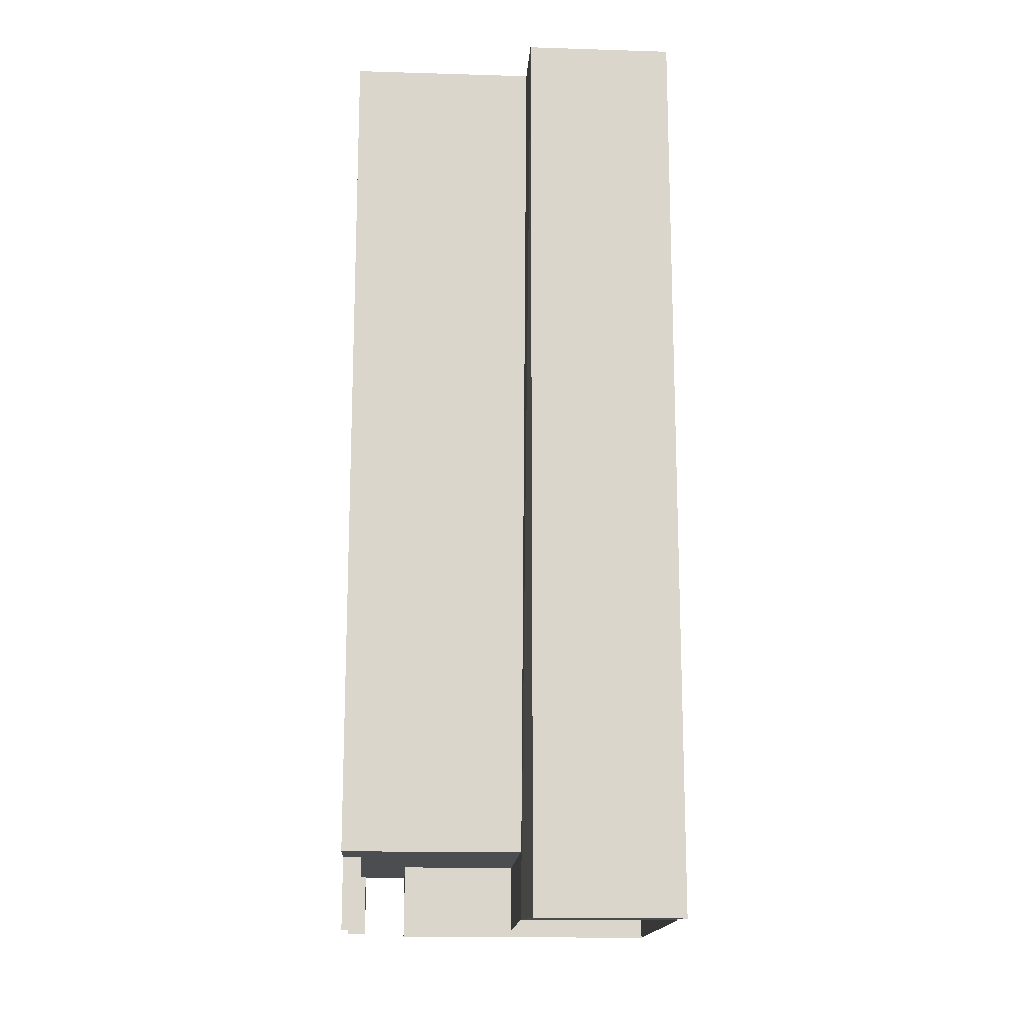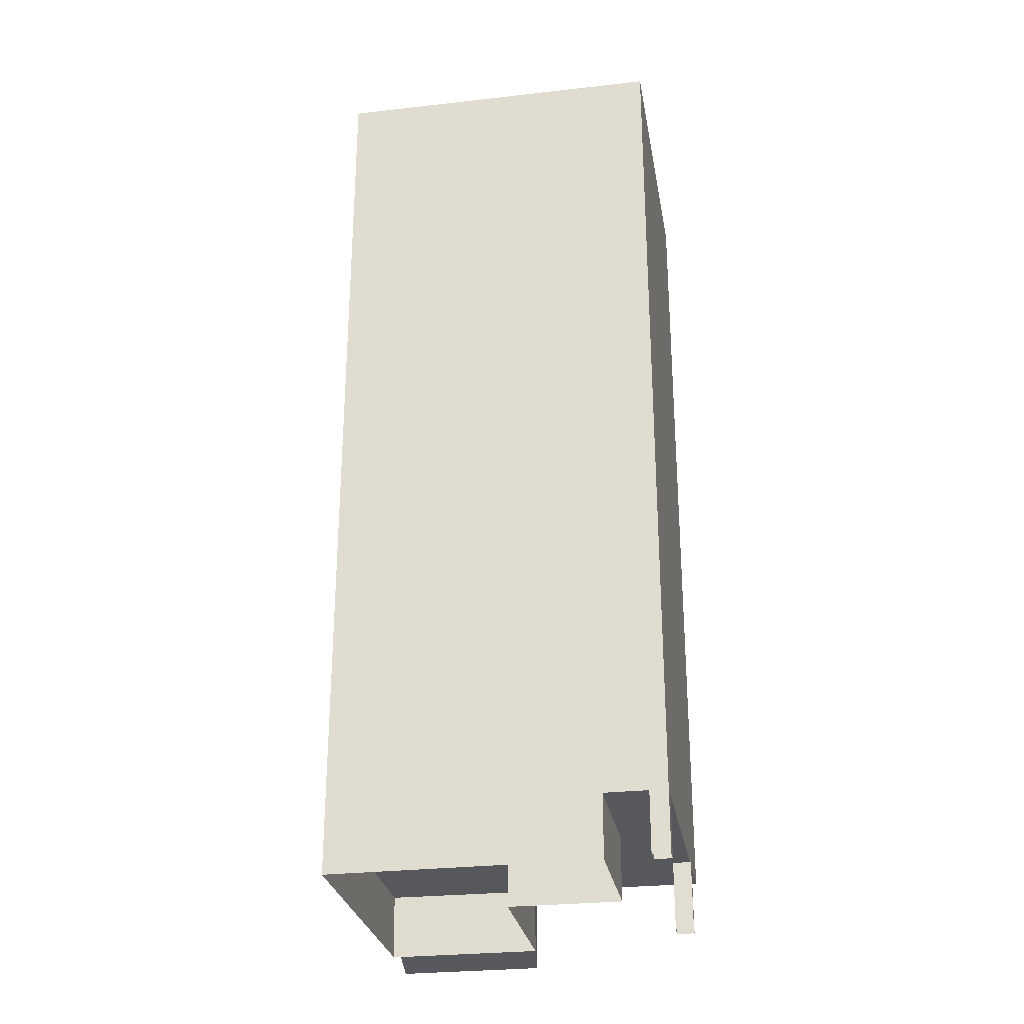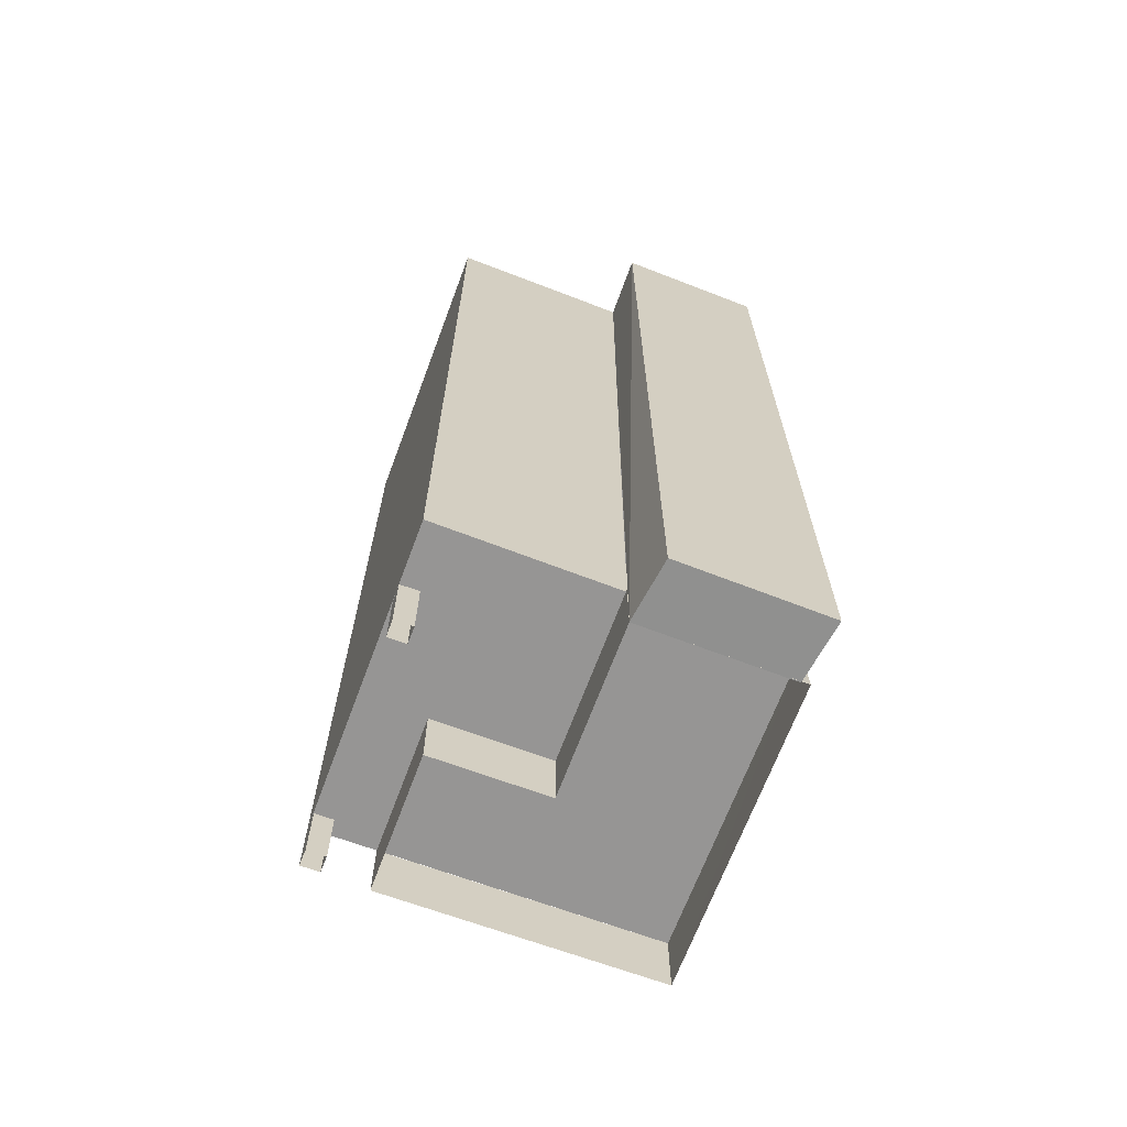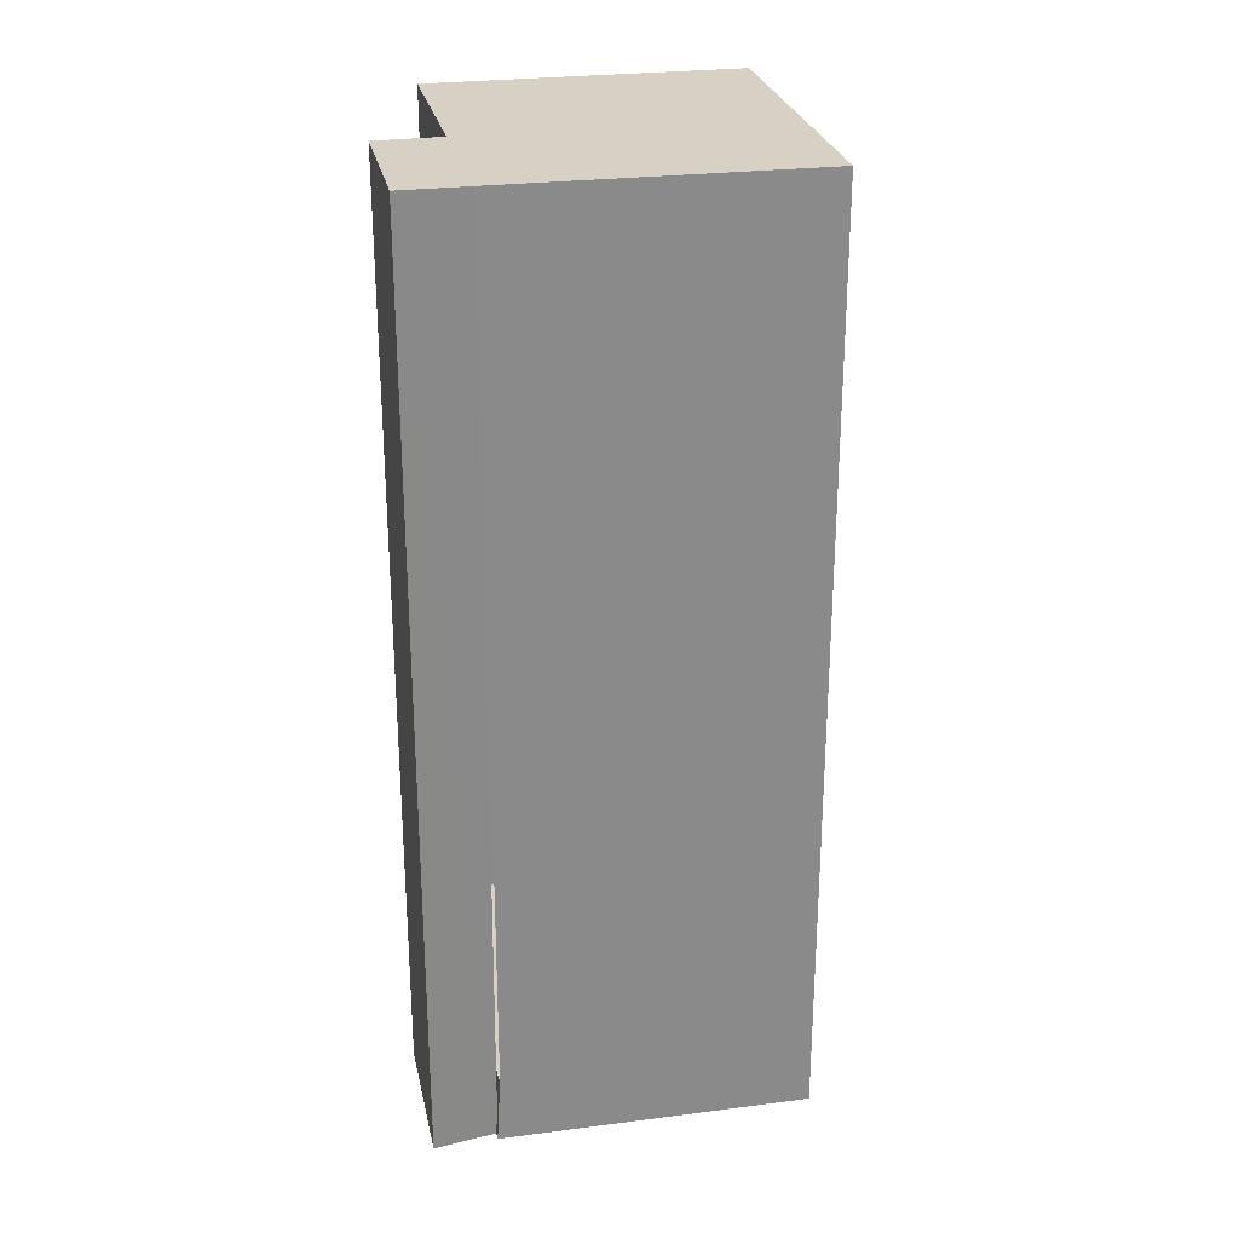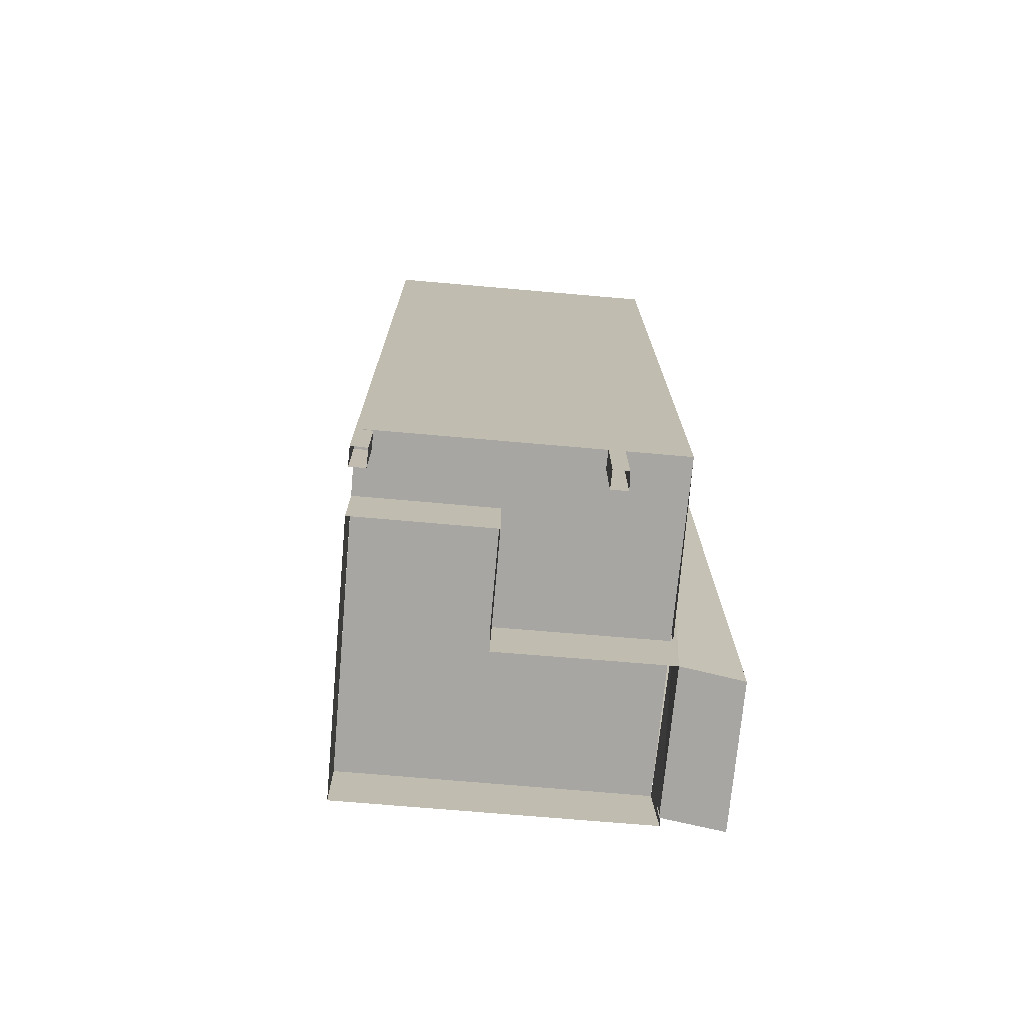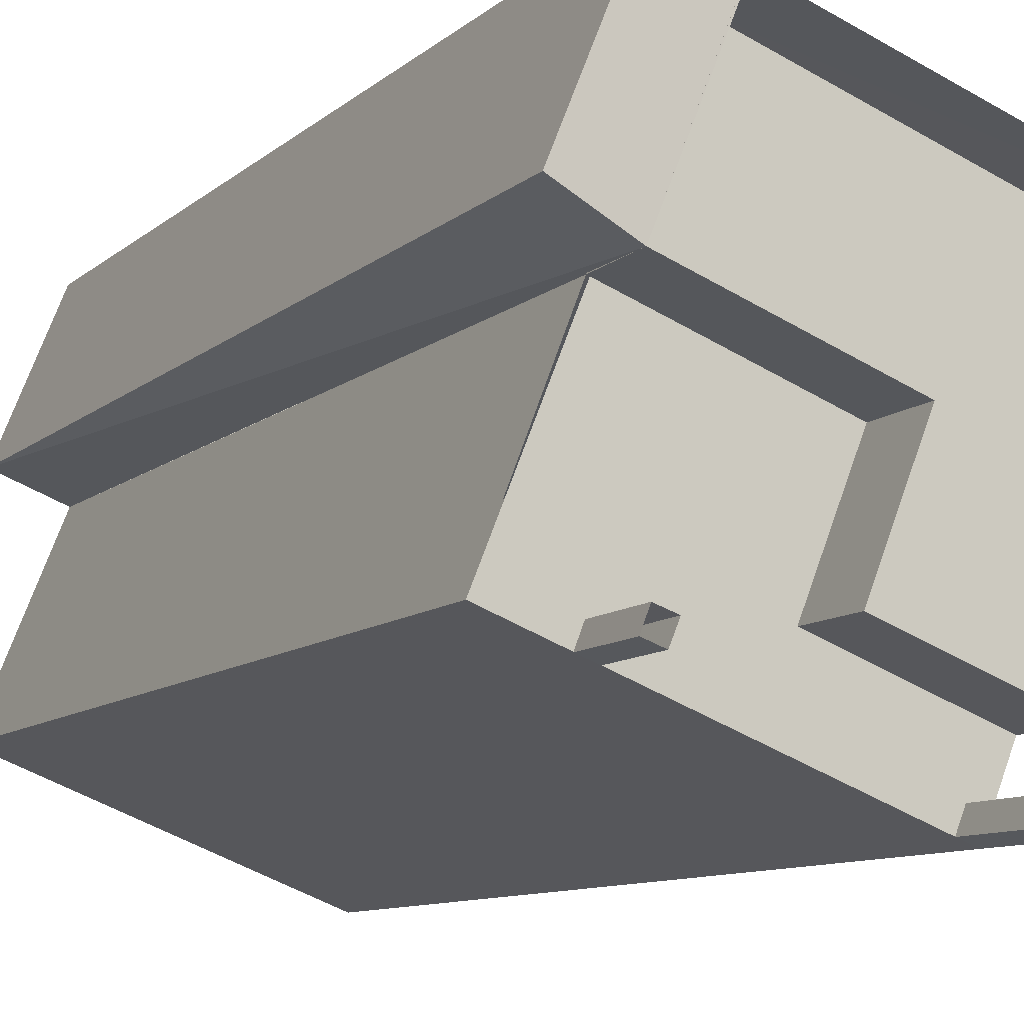
<metadata>
{"format":"obj","ext":"obj","renderer":"f3d","projection":"perspective","resolution":1024,"background":"white","views":[{"elev":-15.8,"azim":108.3,"up":"+Z"},{"elev":-28.0,"azim":-58.8,"up":"+Z"},{"elev":-67.5,"azim":90.9,"up":"+Z"},{"elev":26.7,"azim":-169.9,"up":"+Z"},{"elev":-74.1,"azim":16.5,"up":"+Z"},{"elev":-8.8,"azim":155.5,"up":"+Y"}]}
</metadata>
<code>
v  2.029e+05 4.434e+05 46.5
v  2.029e+05 4.434e+05 3.393
v  2.029e+05 4.434e+05 3.393
v  2.029e+05 4.434e+05 46.5
o IndexedFaceSet
g IndexedFaceSet
f 4 1 2
f 2 3 4
v  2.029e+05 4.434e+05 46.5
v  2.029e+05 4.434e+05 3.393
v  2.029e+05 4.434e+05 3.393
v  2.029e+05 4.434e+05 46.5
o IndexedFaceSet__1_0
g IndexedFaceSet__1_0
f 6 5 8
f 8 7 6
v  2.029e+05 4.434e+05 3.393
v  2.029e+05 4.434e+05 3.393
v  2.029e+05 4.434e+05 3.393
v  2.029e+05 4.434e+05 3.393
o IndexedFaceSet__2_0
g IndexedFaceSet__2_0
f 12 10 11
f 9 11 10
v  2.029e+05 4.434e+05 46.5
v  2.029e+05 4.434e+05 46.5
v  2.029e+05 4.434e+05 46.5
v  2.029e+05 4.434e+05 46.5
v  2.029e+05 4.434e+05 46.5
v  2.029e+05 4.434e+05 46.5
o IndexedFaceSet__3_0
g IndexedFaceSet__3_0
f 16 15 17
f 15 16 13
f 14 18 15
f 14 15 13
v  2.029e+05 4.434e+05 46.5
v  2.029e+05 4.434e+05 3.393
v  2.029e+05 4.434e+05 3.393
v  2.029e+05 4.434e+05 46.5
o IndexedFaceSet__4_0
g IndexedFaceSet__4_0
f 19 22 20
f 21 20 22
v  2.029e+05 4.434e+05 46.5
v  2.029e+05 4.434e+05 3.393
v  2.029e+05 4.434e+05 46.5
v  2.029e+05 4.434e+05 3.393
o IndexedFaceSet__5_0
g IndexedFaceSet__5_0
f 25 23 26
f 24 26 23
v  2.029e+05 4.434e+05 -0.1727
v  2.029e+05 4.434e+05 3.393
v  2.029e+05 4.434e+05 -0.1727
v  2.029e+05 4.434e+05 3.393
o IndexedFaceSet__6_0
g IndexedFaceSet__6_0
f 30 28 29
f 27 29 28
v  2.029e+05 4.434e+05 -0.1727
v  2.029e+05 4.434e+05 3.393
v  2.029e+05 4.434e+05 -0.1727
v  2.029e+05 4.434e+05 3.393
o IndexedFaceSet__7_0
g IndexedFaceSet__7_0
f 34 32 31
f 31 33 34
v  2.029e+05 4.434e+05 -0.1727
v  2.029e+05 4.434e+05 3.393
v  2.029e+05 4.434e+05 -0.1727
v  2.029e+05 4.434e+05 3.393
o IndexedFaceSet__8_0
g IndexedFaceSet__8_0
f 35 36 38
f 38 37 35
v  2.029e+05 4.434e+05 -0.1727
v  2.029e+05 4.434e+05 3.393
v  2.029e+05 4.434e+05 -0.1727
v  2.029e+05 4.434e+05 3.393
o IndexedFaceSet__9_0
g IndexedFaceSet__9_0
f 40 42 41
f 41 39 40
v  2.029e+05 4.434e+05 0.2532
v  2.029e+05 4.434e+05 3.393
v  2.029e+05 4.434e+05 0.2532
v  2.029e+05 4.434e+05 3.393
o IndexedFaceSet__10_0
g IndexedFaceSet__10_0
f 44 46 45
f 45 43 44
v  2.029e+05 4.434e+05 0.2532
v  2.029e+05 4.434e+05 3.393
v  2.029e+05 4.434e+05 0.2532
v  2.029e+05 4.434e+05 3.393
o IndexedFaceSet__11_0
g IndexedFaceSet__11_0
f 47 48 49
f 50 49 48
v  2.029e+05 4.434e+05 0.2532
v  2.029e+05 4.434e+05 3.393
v  2.029e+05 4.434e+05 0.2532
v  2.029e+05 4.434e+05 3.393
o IndexedFaceSet__12_0
g IndexedFaceSet__12_0
f 54 52 53
f 51 53 52
v  2.029e+05 4.434e+05 0.2532
v  2.029e+05 4.434e+05 3.393
v  2.029e+05 4.434e+05 0.2532
v  2.029e+05 4.434e+05 3.393
o IndexedFaceSet__13_0
g IndexedFaceSet__13_0
f 58 56 55
f 55 57 58
v  2.029e+05 4.434e+05 0.1001
v  2.029e+05 4.434e+05 3.393
v  2.029e+05 4.434e+05 0.1001
v  2.029e+05 4.434e+05 3.393
o IndexedFaceSet__14_0
g IndexedFaceSet__14_0
f 62 60 59
f 59 61 62
v  2.029e+05 4.434e+05 0.1001
v  2.029e+05 4.434e+05 3.393
v  2.029e+05 4.434e+05 0.1001
v  2.029e+05 4.434e+05 3.393
o IndexedFaceSet__15_0
g IndexedFaceSet__15_0
f 65 66 63
f 64 63 66
v  2.029e+05 4.434e+05 0.1001
v  2.029e+05 4.434e+05 3.393
v  2.029e+05 4.434e+05 3.393
v  2.029e+05 4.434e+05 0.1001
o IndexedFaceSet__16_0
g IndexedFaceSet__16_0
f 67 68 69
f 69 70 67
v  2.029e+05 4.434e+05 3.393
v  2.029e+05 4.434e+05 0.1001
v  2.029e+05 4.434e+05 0.1001
v  2.029e+05 4.434e+05 3.393
o IndexedFaceSet__17_0
g IndexedFaceSet__17_0
f 74 73 72
f 72 71 74
v  2.029e+05 4.434e+05 0.1001
v  2.029e+05 4.434e+05 3.393
v  2.029e+05 4.434e+05 0.1001
v  2.029e+05 4.434e+05 3.393
o IndexedFaceSet__18_0
g IndexedFaceSet__18_0
f 78 76 77
f 75 77 76
v  2.029e+05 4.434e+05 0.1001
v  2.029e+05 4.434e+05 3.393
v  2.029e+05 4.434e+05 0.1001
v  2.029e+05 4.434e+05 3.393
o IndexedFaceSet__19_0
g IndexedFaceSet__19_0
f 82 81 80
f 79 80 81
v  2.029e+05 4.434e+05 46.5
v  2.029e+05 4.434e+05 0.1001
v  2.029e+05 4.434e+05 -0.01431
v  2.029e+05 4.434e+05 46.5
o IndexedFaceSet__20_0
g IndexedFaceSet__20_0
f 86 83 84
f 84 85 86
v  2.029e+05 4.434e+05 46.5
v  2.029e+05 4.434e+05 0.1001
v  2.029e+05 4.434e+05 -0.01431
v  2.029e+05 4.434e+05 46.5
o IndexedFaceSet__21_0
g IndexedFaceSet__21_0
f 87 90 88
f 89 88 90
v  2.029e+05 4.434e+05 0.1001
v  2.029e+05 4.434e+05 -0.01431
v  2.029e+05 4.434e+05 0.1001
v  2.029e+05 4.434e+05 -0.01431
o IndexedFaceSet__22_0
g IndexedFaceSet__22_0
f 94 93 91
f 91 92 94
v  2.029e+05 4.434e+05 -0.01431
v  2.029e+05 4.434e+05 46.5
v  2.029e+05 4.434e+05 -0.01431
v  2.029e+05 4.434e+05 46.5
o IndexedFaceSet__23_0
g IndexedFaceSet__23_0
f 96 98 95
f 97 95 98

</code>
